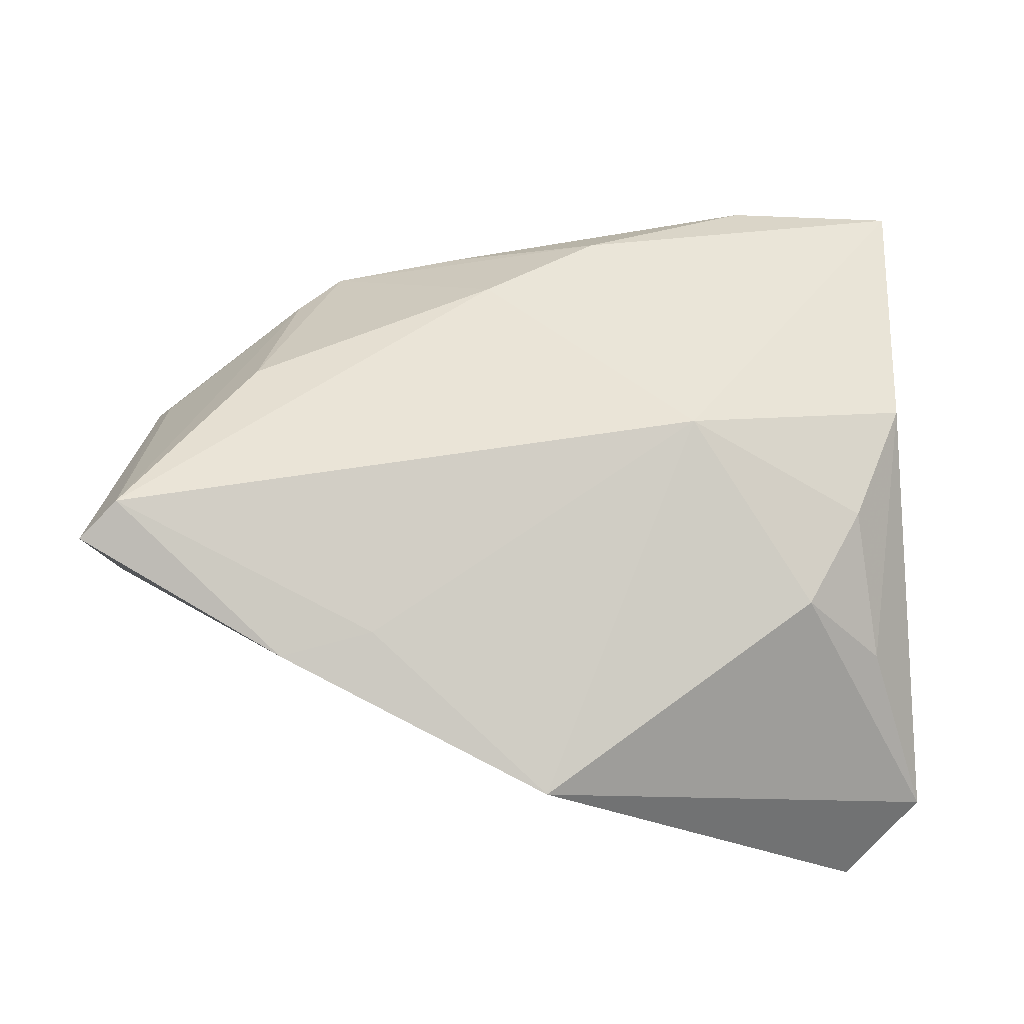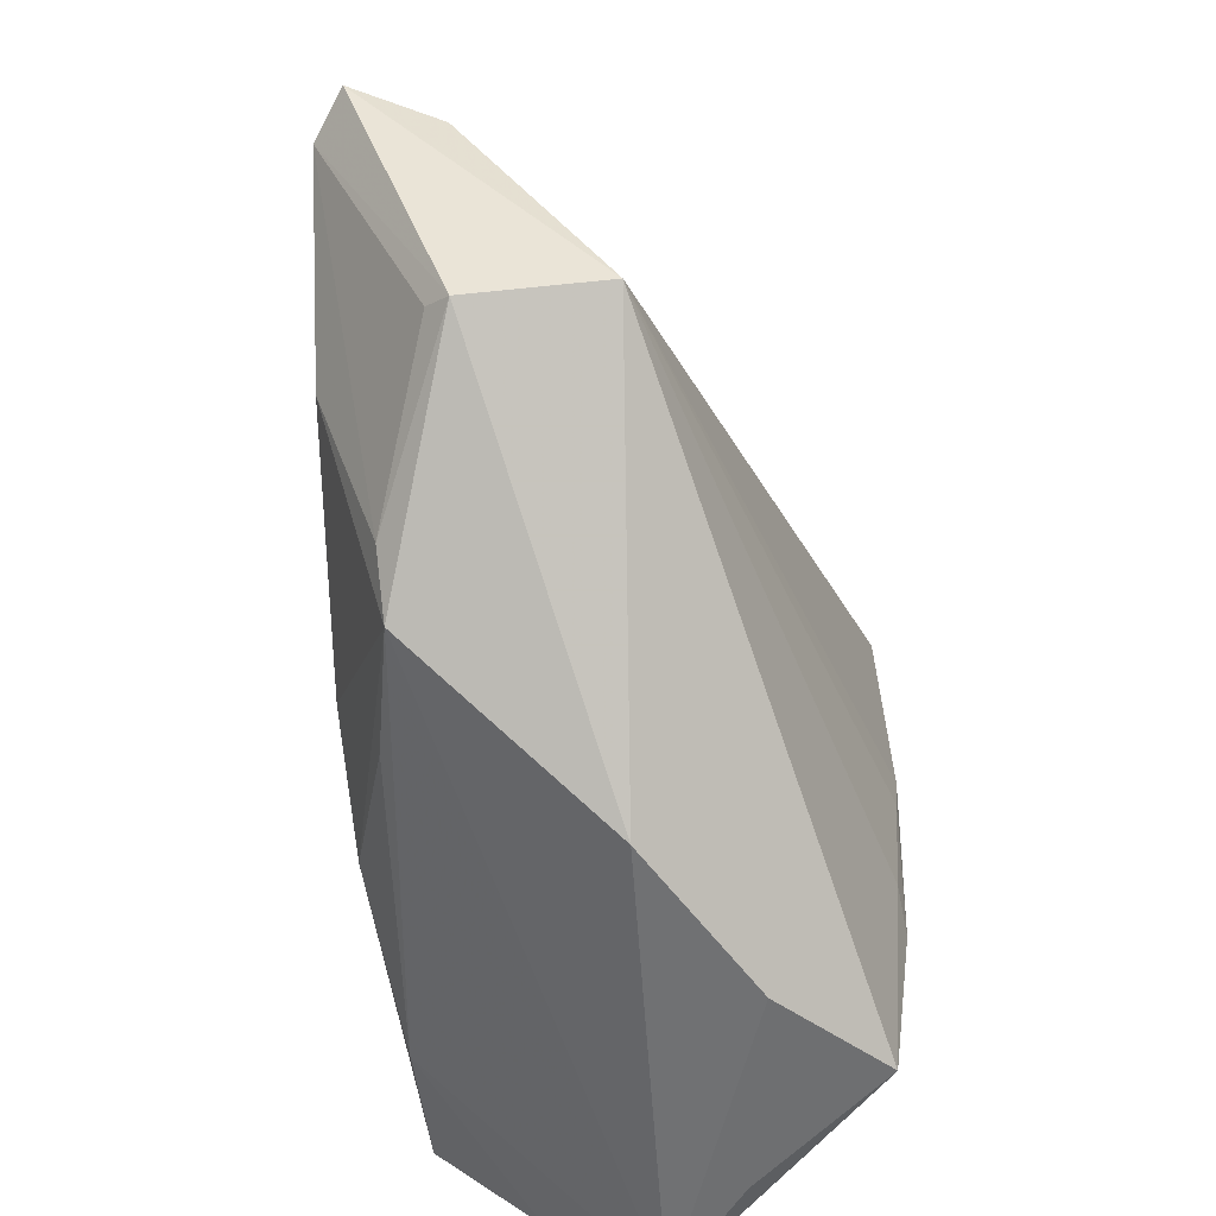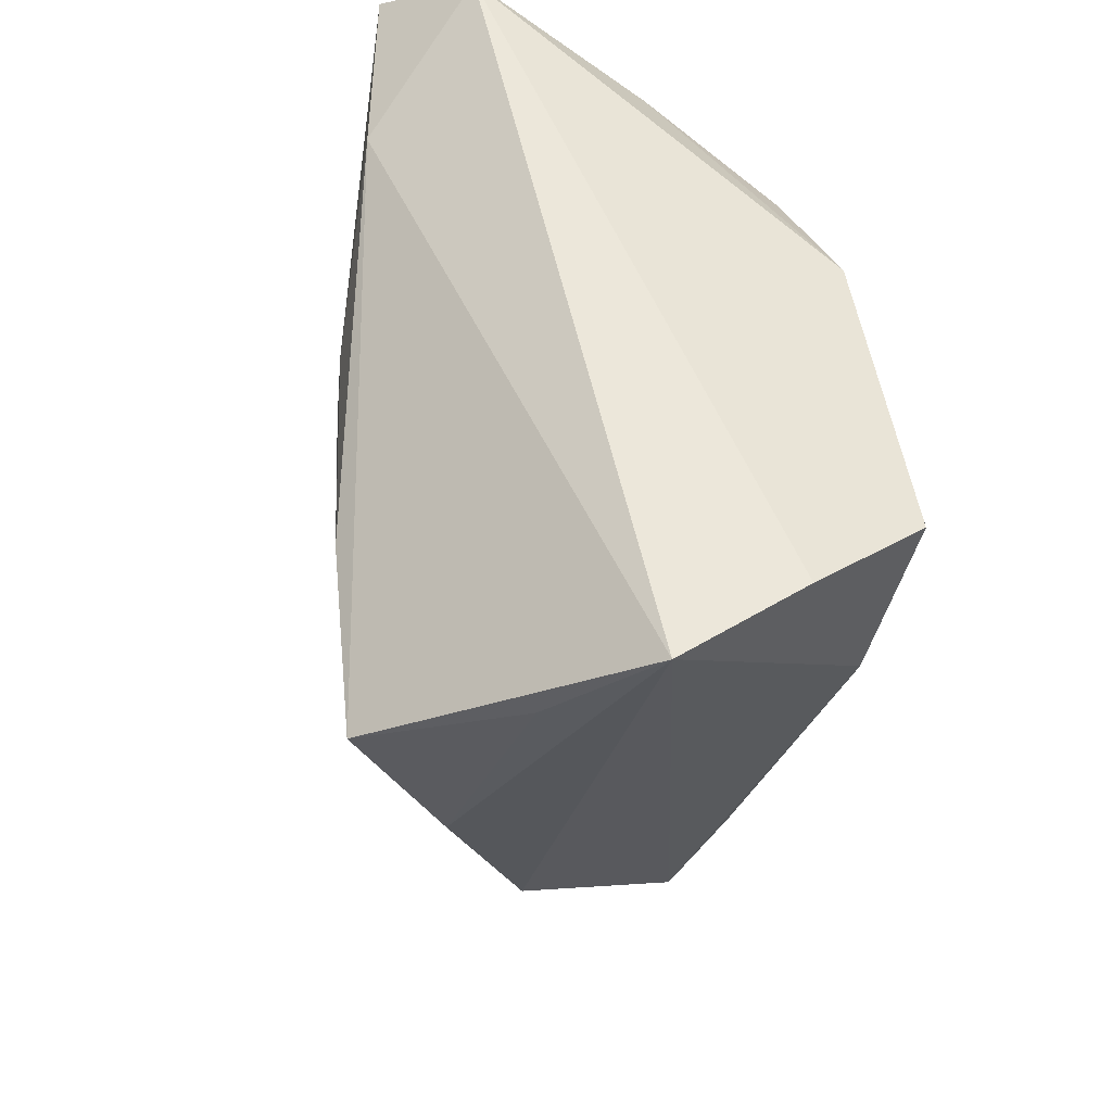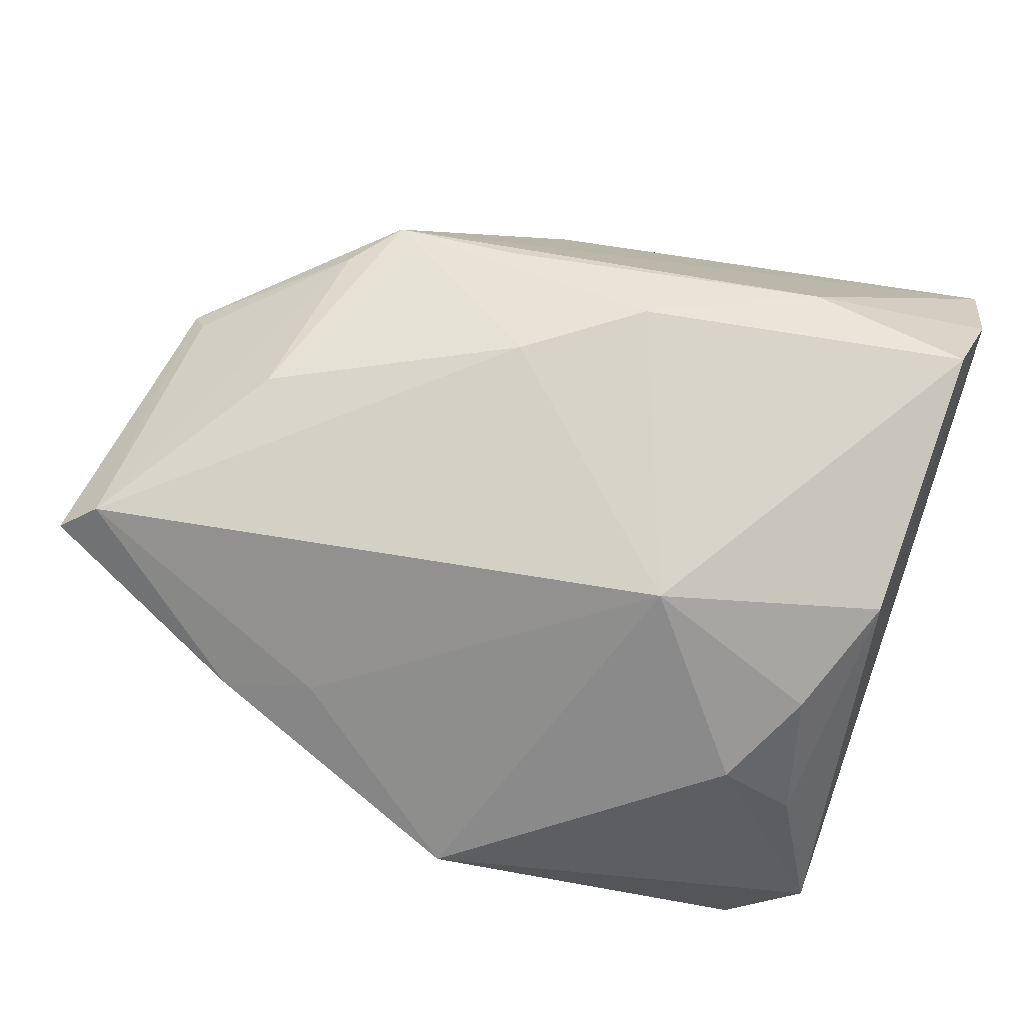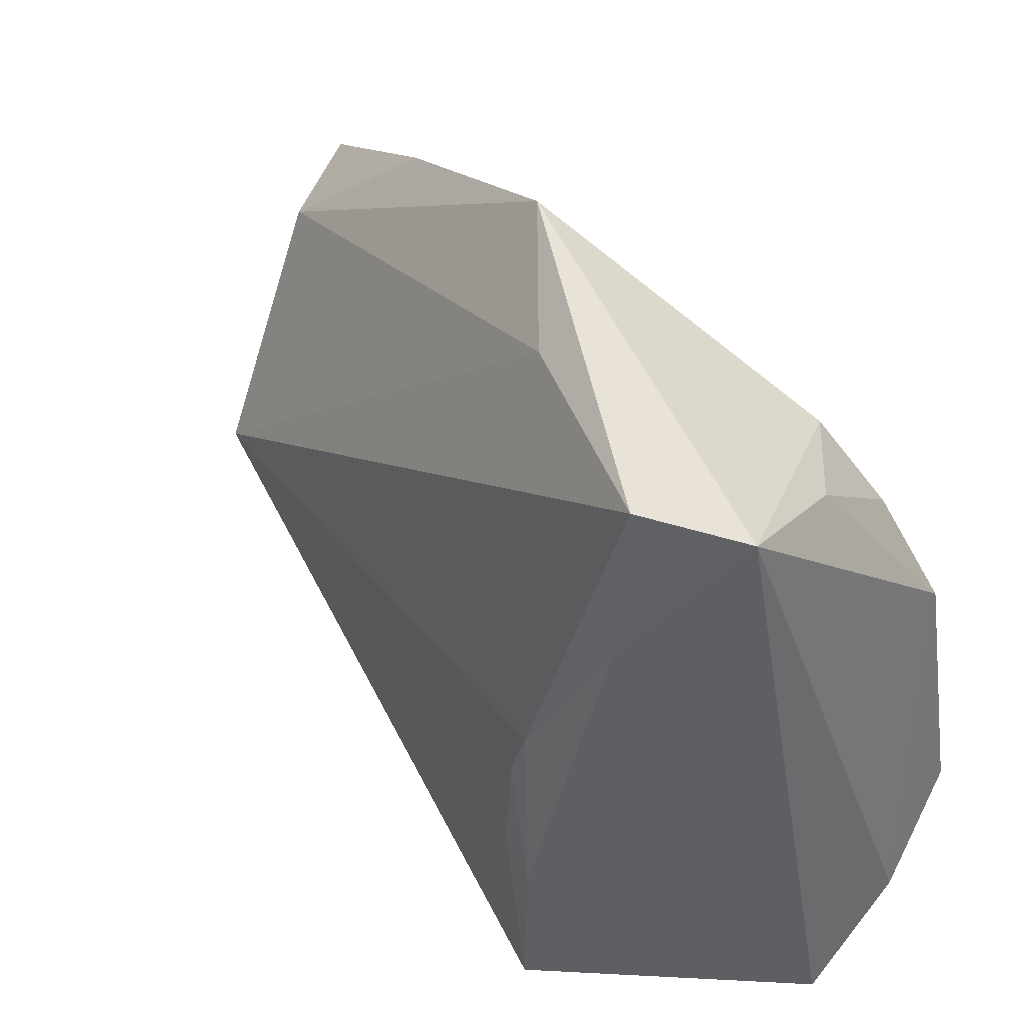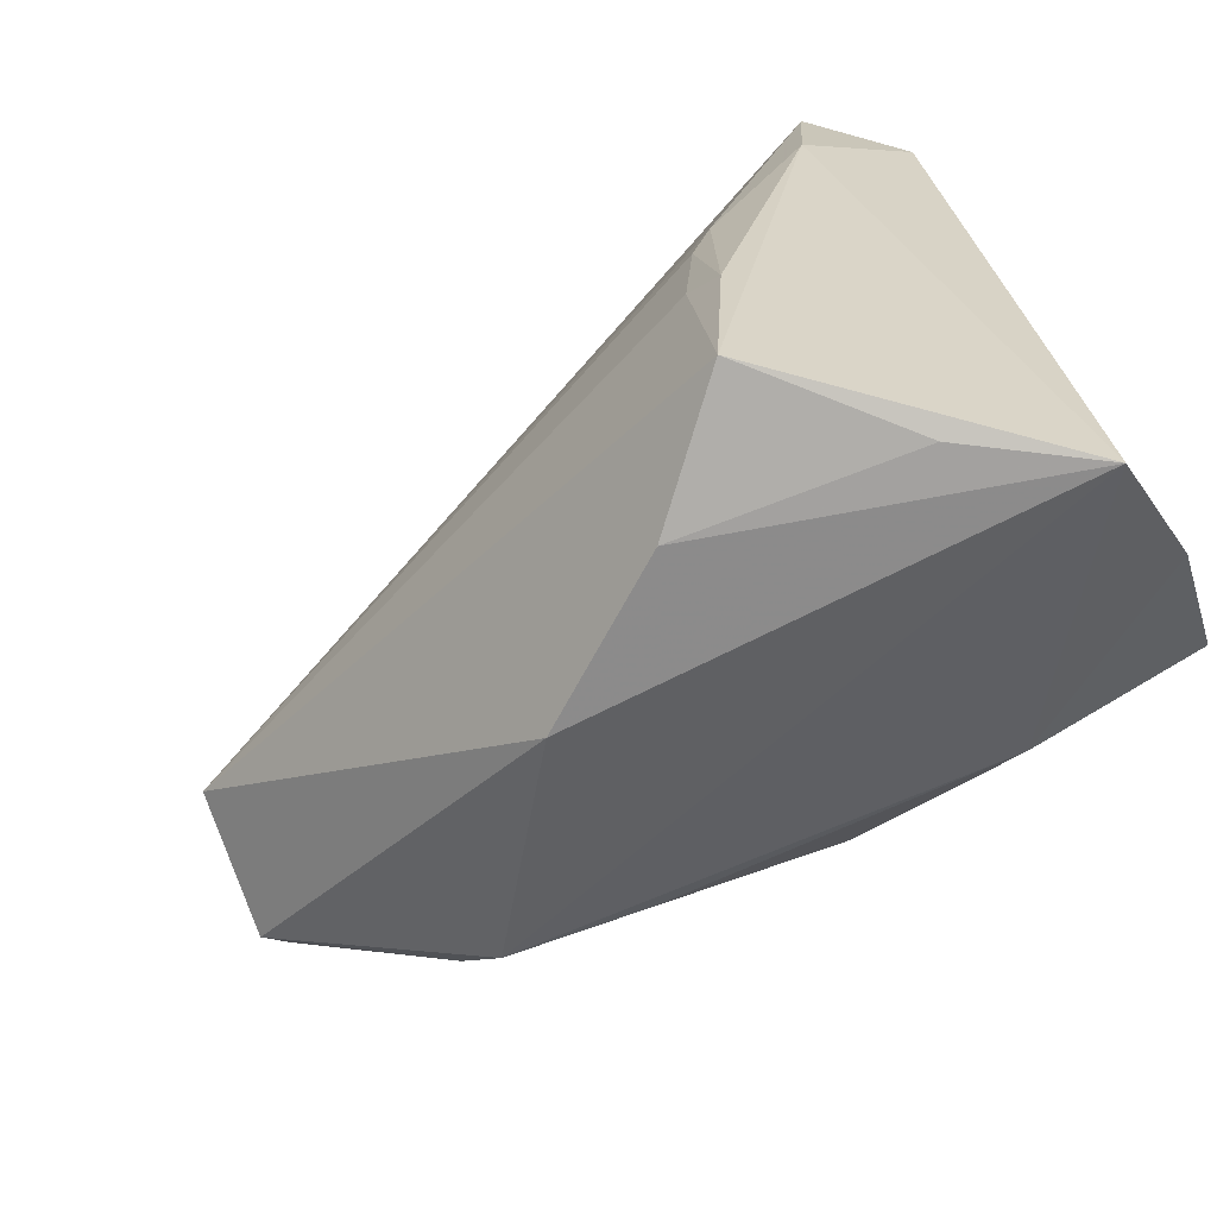
<metadata>
{"format":"obj","ext":"obj","renderer":"f3d","projection":"perspective","resolution":1024,"background":"white","views":[{"elev":45.2,"azim":-179.6,"up":"+Z"},{"elev":-50.5,"azim":99.3,"up":"+Y"},{"elev":-35.3,"azim":-98.8,"up":"+Y"},{"elev":75.6,"azim":-162.7,"up":"+Z"},{"elev":38.9,"azim":-133.9,"up":"+Y"},{"elev":-73.6,"azim":-146.3,"up":"+Y"}]}
</metadata>
<code>
v -0.01912 -0.01993 -0.02756
v 0.05754 0.01979 0.005809
v 0.05335 -0.005159 -0.01026
v 0.01812 -0.02473 0.01826
v -0.03784 -0.02544 0.02457
v -0.01696 -0.003003 -0.02803
v -0.003317 -0.04056 -0.01456
v -0.01916 -0.02856 0.02301
v -0.01531 -0.0163 -0.02727
v 0.05466 -0.007364 0.007365
v -0.0252 0.02857 0.009944
v 0.01323 -0.0112 0.02447
v -0.03122 0.01861 0.01472
v -0.01136 0.01309 0.02457
v 0.02611 0.03349 0.009859
v -0.03986 -0.04332 0.0003656
v 0.04151 0.0006065 0.02097
v 0.01479 -0.03718 -0.004662
v -0.01935 0.002791 -0.02826
v 0.03317 -0.02491 0.01455
v 0.05644 -0.008916 0.004685
v 8.369e-05 -0.02001 0.02457
v -0.03673 0.005714 0.01928
v -0.007688 0.04094 -0.01518
v 0.03819 -0.01912 0.01462
v -0.01644 -0.03951 -0.0253
v -0.02798 -0.04228 -0.009461
v 0.05622 0.02182 0.01956
v 0.06064 0.02441 0.01582
v -0.04038 0.03636 -0.01809
v -0.04038 -0.03448 0.01301
v 0.005757 0.04755 -0.002327
v -0.03096 0.02203 -0.02745
v -0.0321 0.04056 -0.02706
v -0.034 0.0287 0.0005281
v 0.03681 0.0356 0.007905
f 29 3 2
f 32 34 30
f 3 34 24
f 24 2 3
f 24 34 32
f 32 2 24
f 32 14 15
f 21 3 29
f 16 26 27
f 31 30 16
f 16 8 31
f 31 8 5
f 32 15 36
f 29 2 36
f 36 2 32
f 22 14 5
f 5 8 22
f 22 8 4
f 3 26 9
f 9 6 3
f 33 30 34
f 33 26 16
f 16 30 33
f 5 14 23
f 23 35 30
f 23 31 5
f 30 31 23
f 32 30 11
f 30 35 11
f 11 14 32
f 20 22 4
f 20 8 16
f 4 8 20
f 28 15 14
f 28 21 29
f 29 36 28
f 28 36 15
f 26 33 1
f 1 9 26
f 6 9 1
f 35 23 13
f 13 11 35
f 13 23 14
f 14 11 13
f 25 20 21
f 17 20 25
f 25 28 17
f 21 20 18
f 3 21 18
f 18 20 16
f 22 20 12
f 12 20 17
f 17 28 12
f 14 22 12
f 12 28 14
f 6 1 19
f 19 1 33
f 19 33 34
f 19 34 3
f 3 6 19
f 21 28 10
f 10 25 21
f 28 25 10
f 16 27 7
f 7 18 16
f 7 27 26
f 7 26 3
f 3 18 7

</code>
